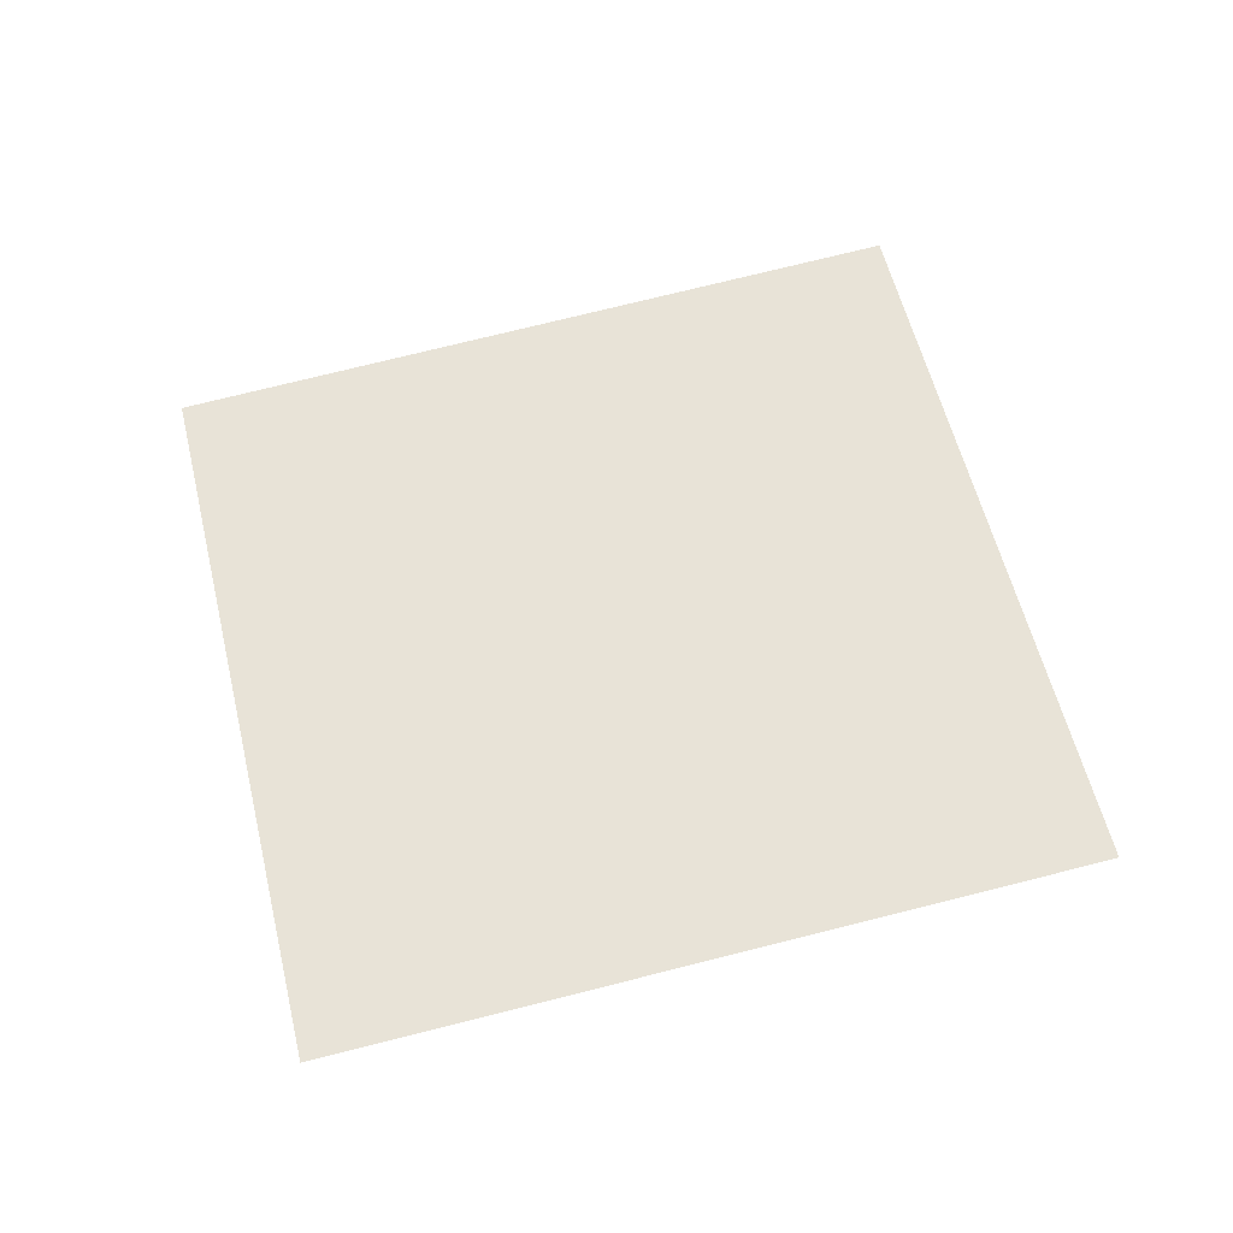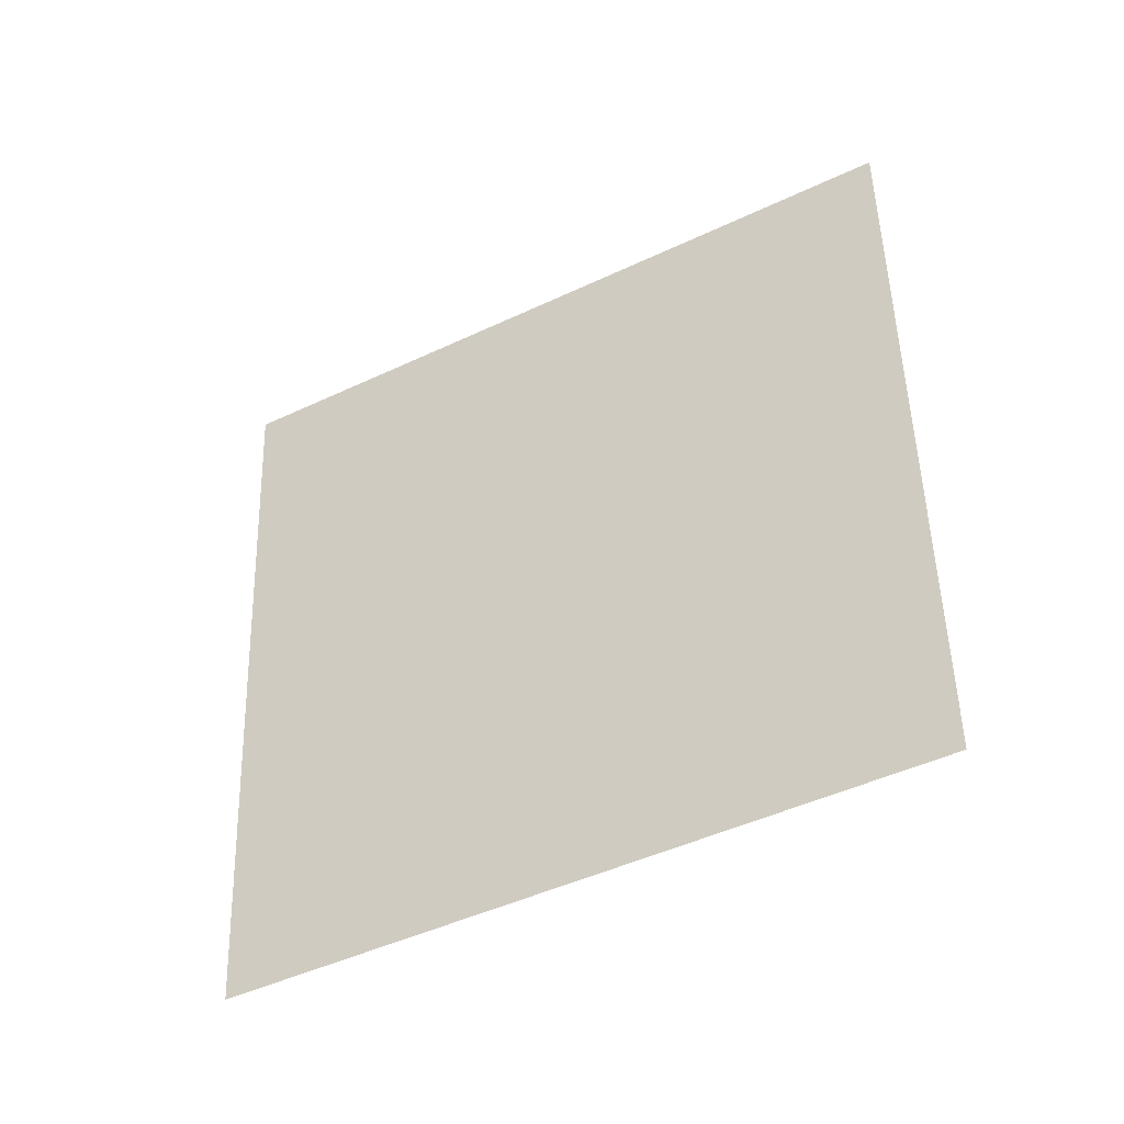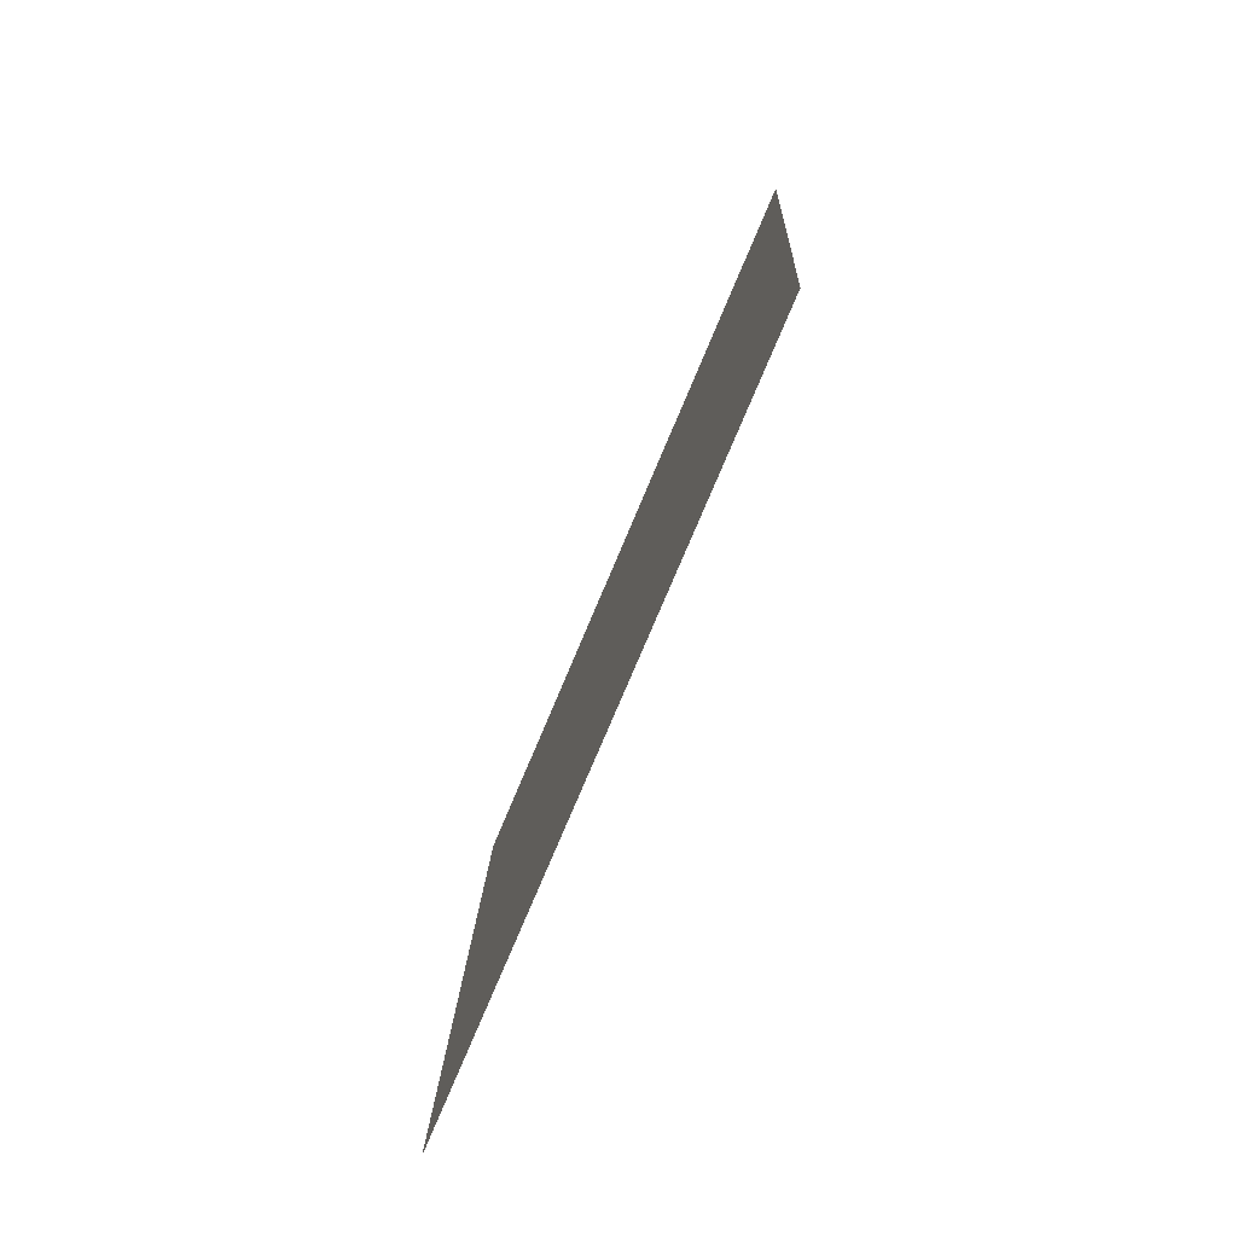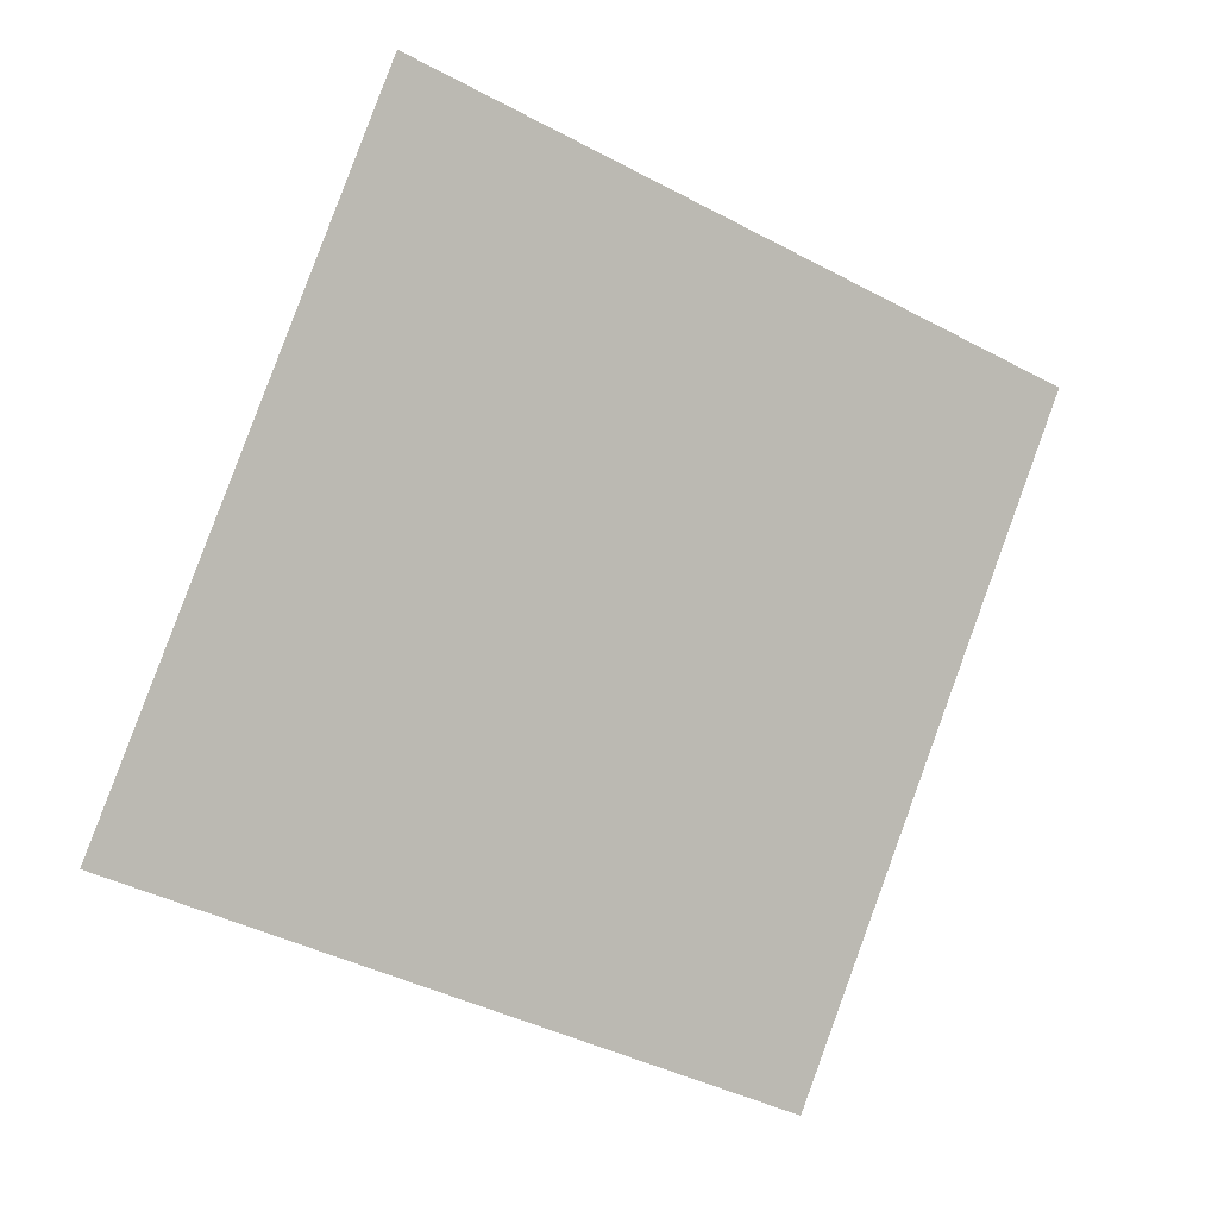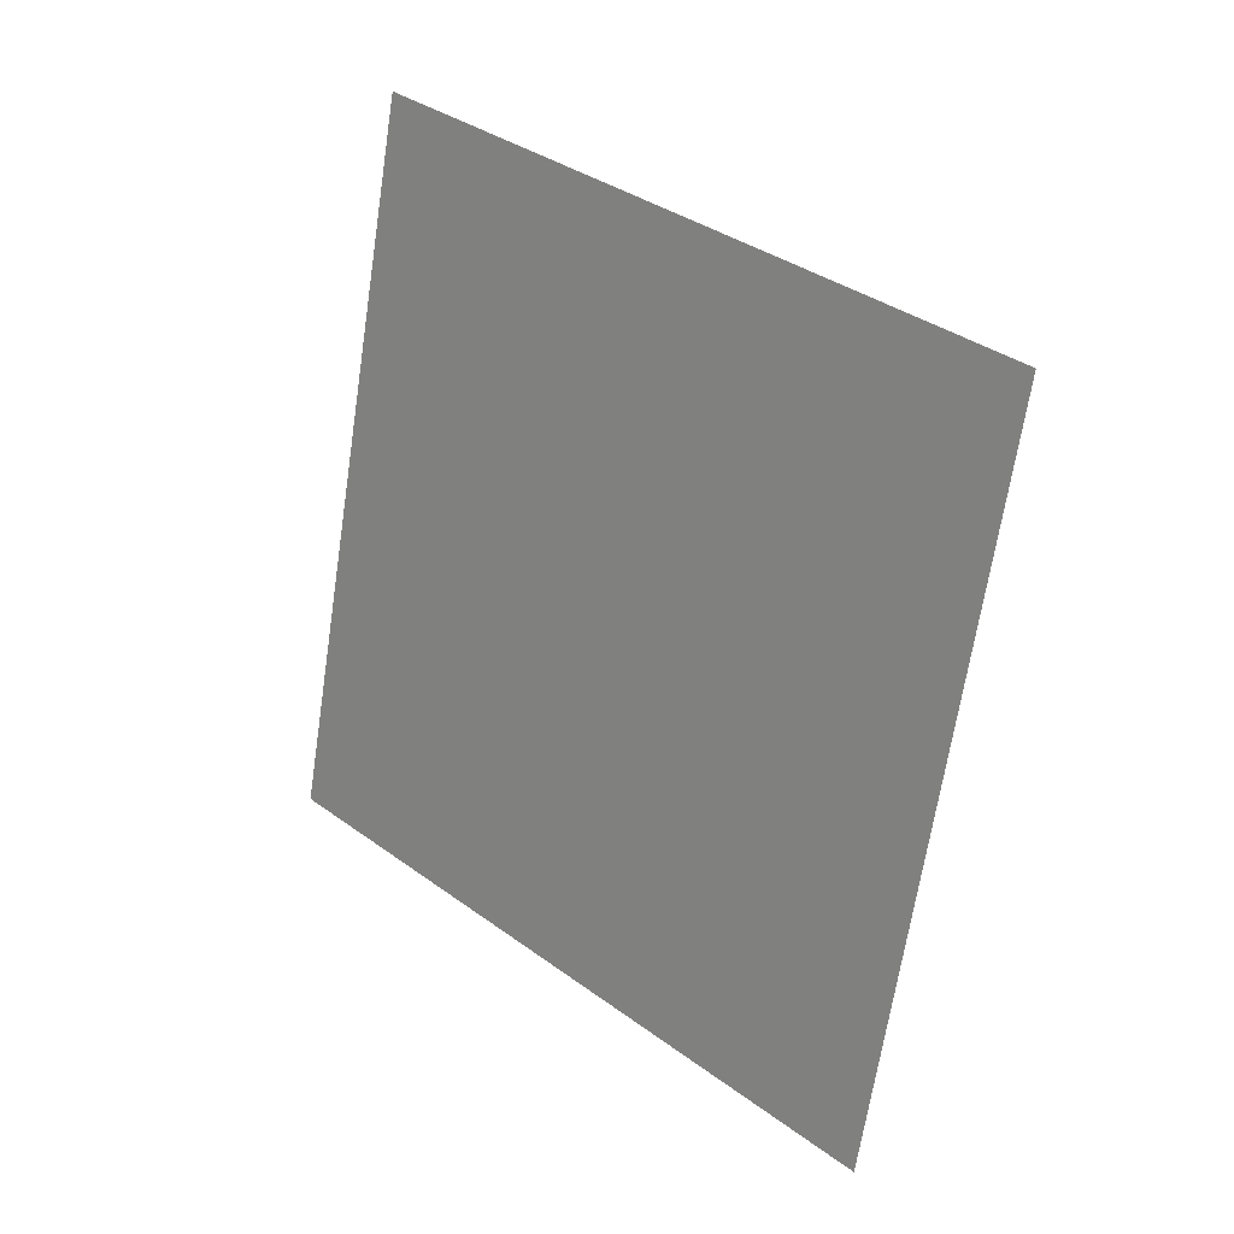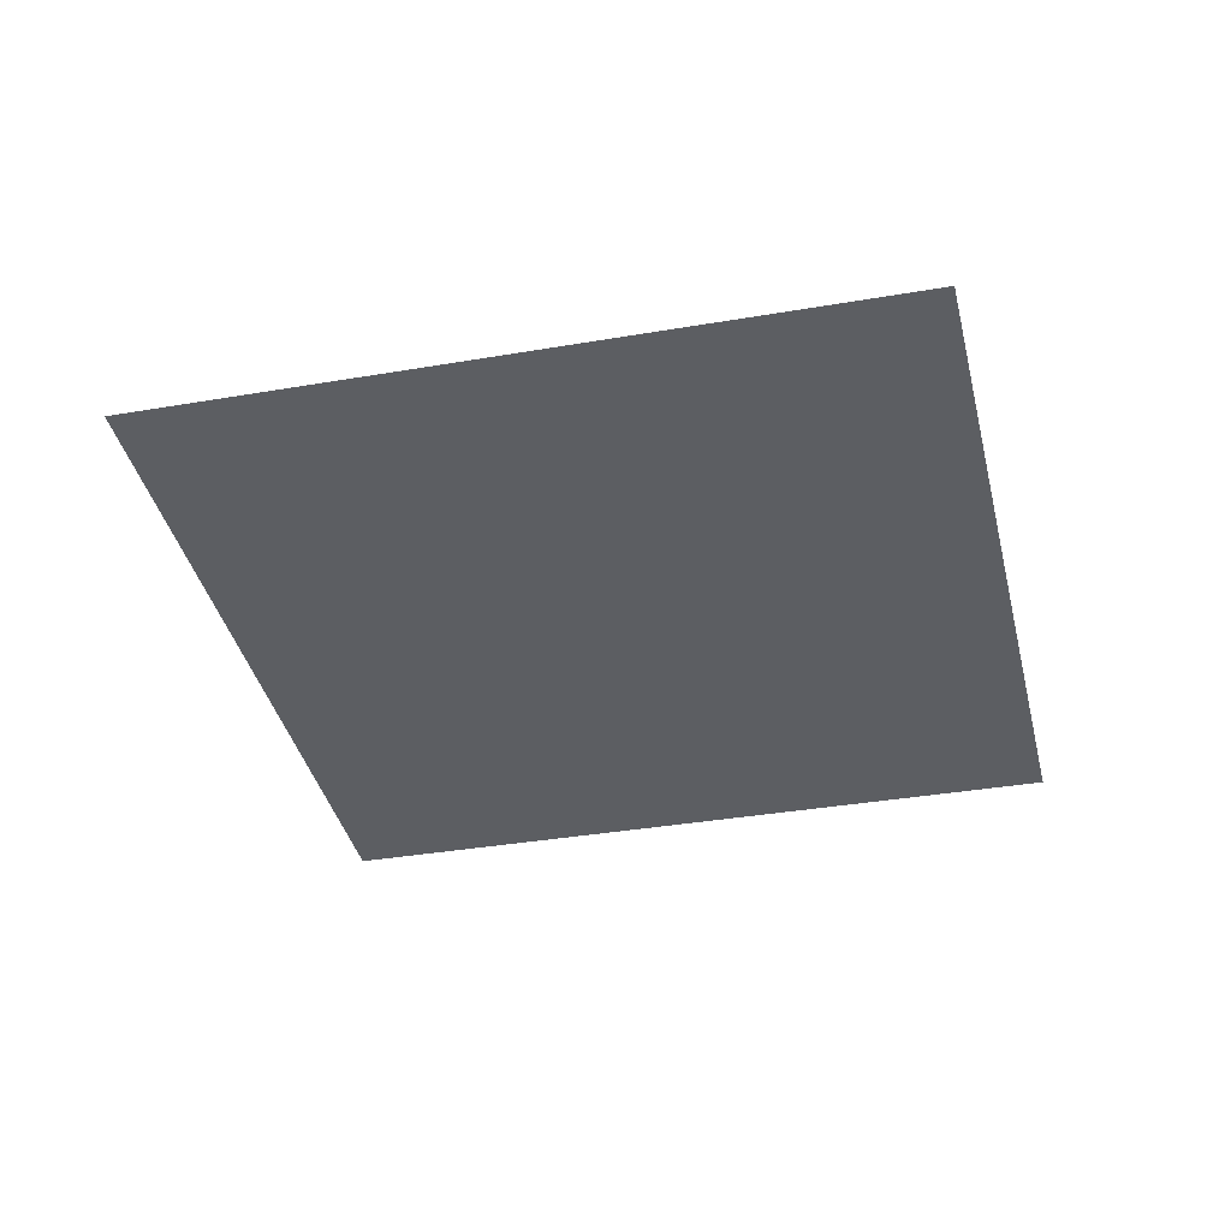
<metadata>
{"format":"obj","ext":"obj","renderer":"f3d","projection":"perspective","resolution":1024,"background":"white","views":[{"elev":-36.9,"azim":116.3,"up":"+Z"},{"elev":-65.4,"azim":-53.4,"up":"+Y"},{"elev":24.9,"azim":-169.3,"up":"+Y"},{"elev":-20.5,"azim":-113.3,"up":"+Y"},{"elev":48.2,"azim":143.6,"up":"+Y"},{"elev":48.1,"azim":112.7,"up":"+Z"}]}
</metadata>
<code>
o Plane
v 0.5009 -1.092 0.7462
v -0.1979 0.727 1.197
v 0.1979 -0.727 -1.197
v -0.5009 1.092 -0.7462
f 2 3 1
f 2 4 3

</code>
